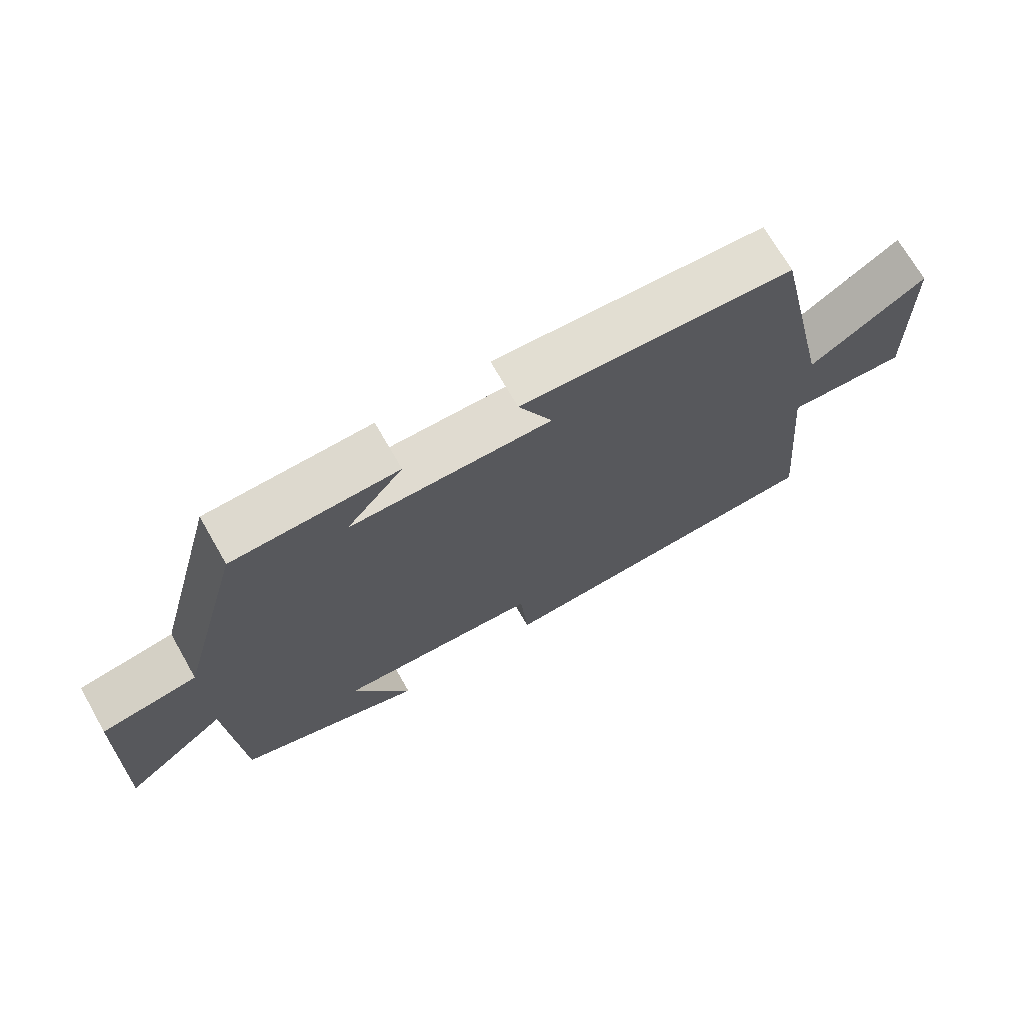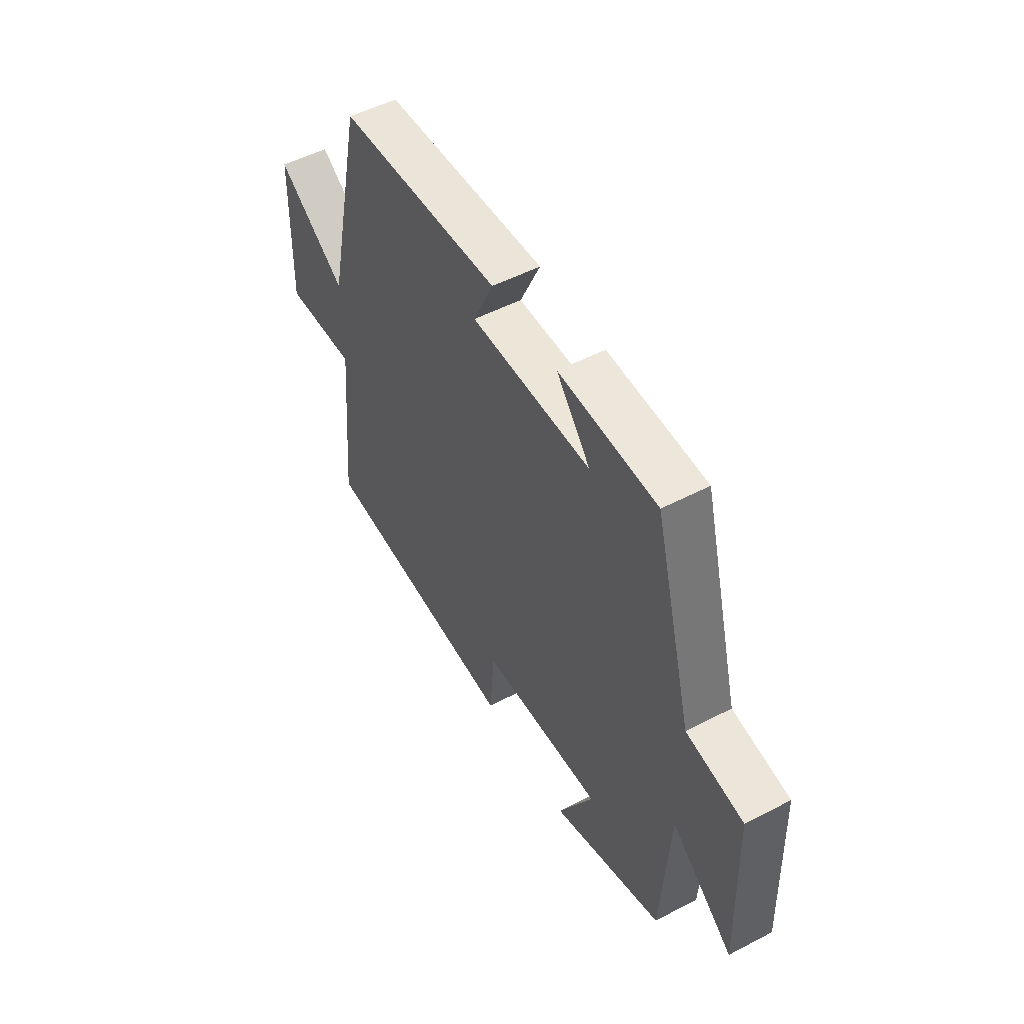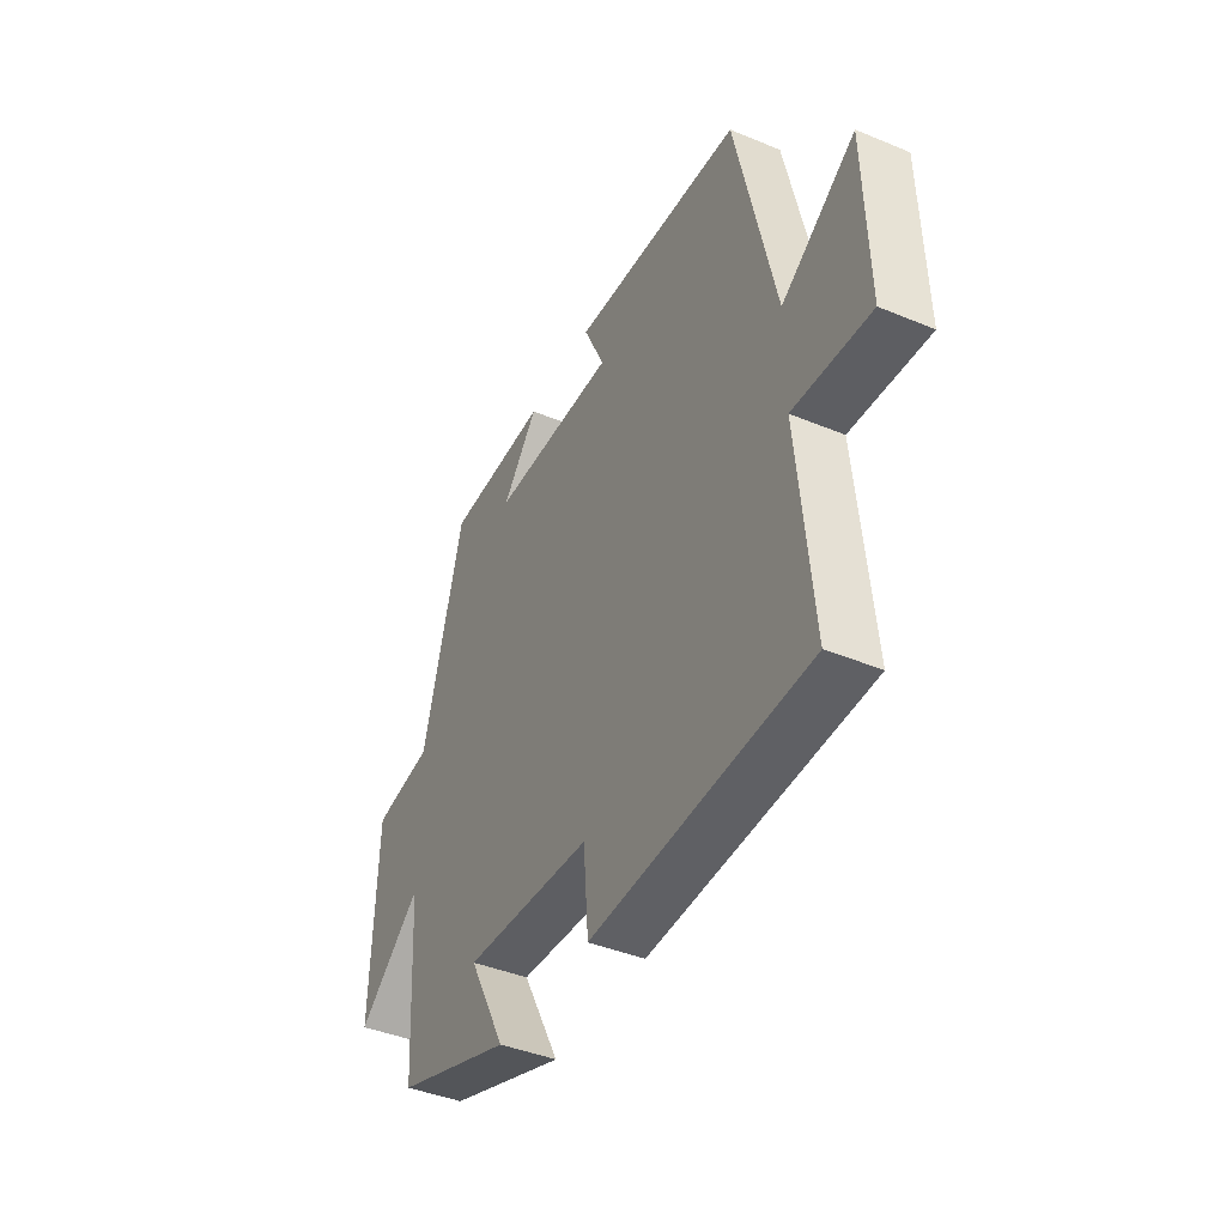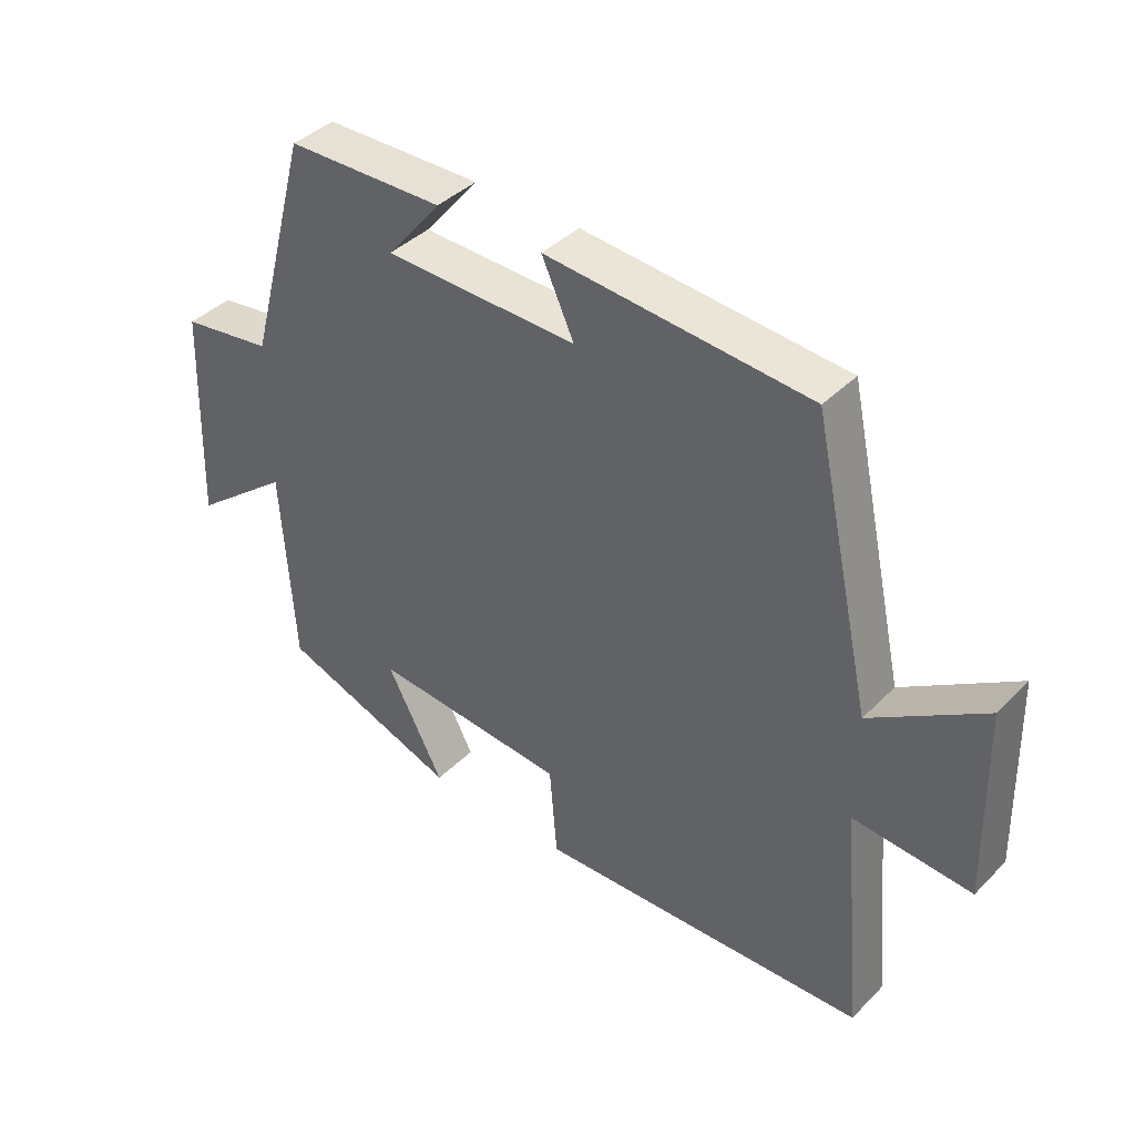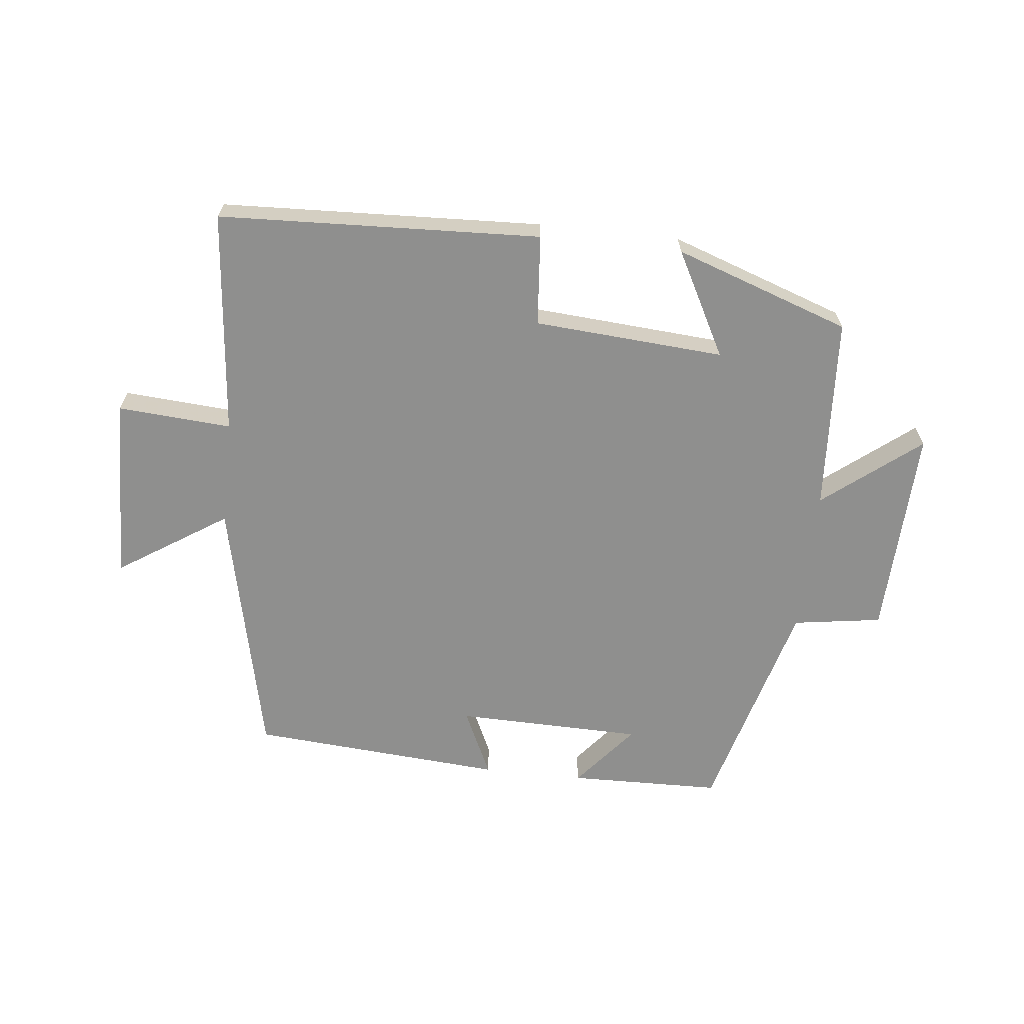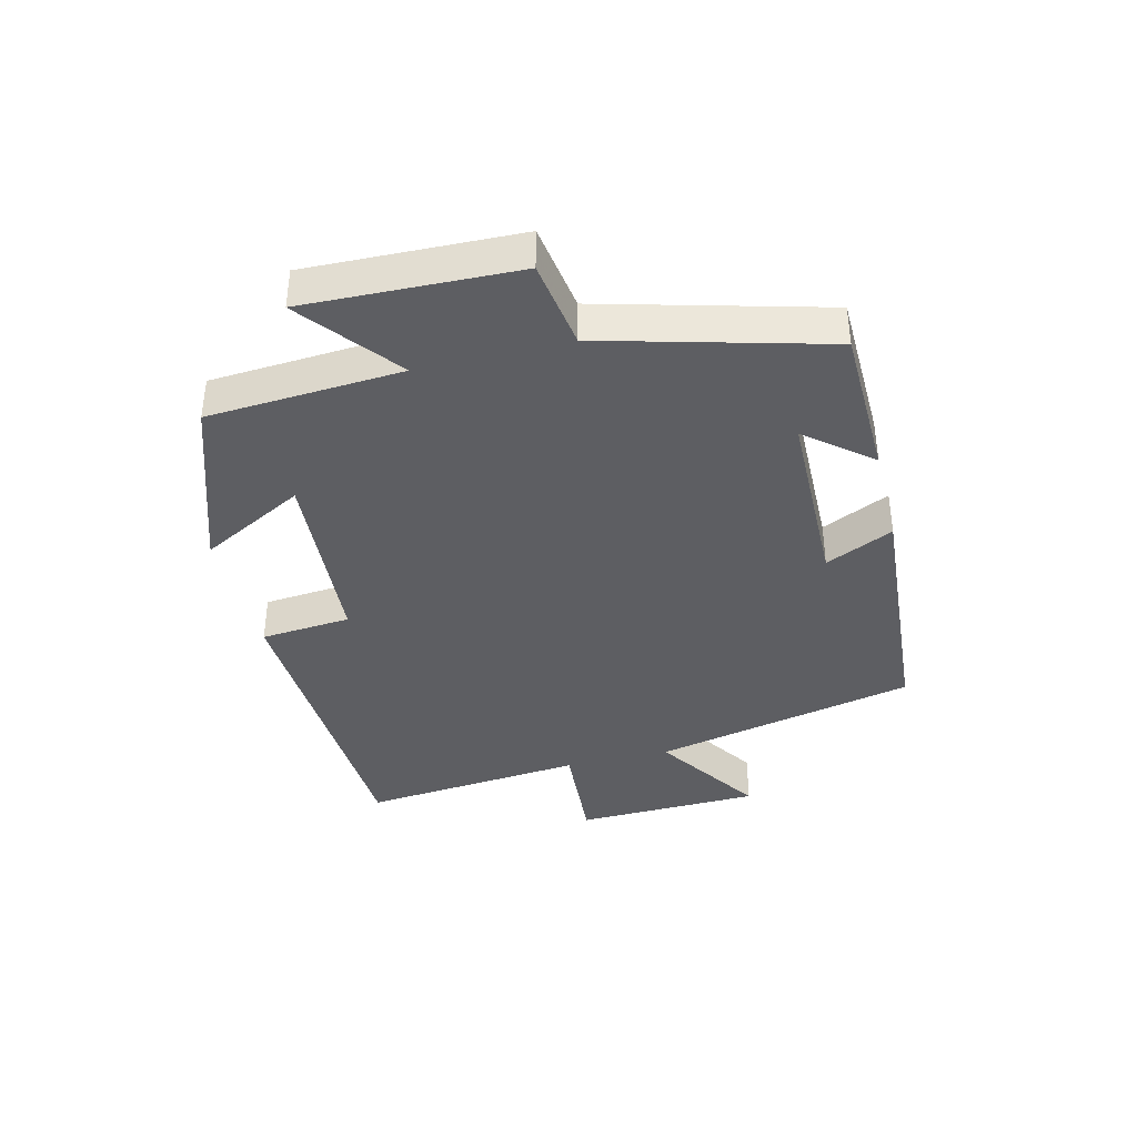
<metadata>
{"format":"obj","ext":"obj","renderer":"f3d","projection":"perspective","resolution":1024,"background":"white","views":[{"elev":70.9,"azim":-29.8,"up":"+Z"},{"elev":52.0,"azim":-119.3,"up":"+Z"},{"elev":-41.9,"azim":63.5,"up":"+Z"},{"elev":40.1,"azim":39.7,"up":"+Z"},{"elev":-65.1,"azim":173.8,"up":"+Y"},{"elev":-38.5,"azim":-75.9,"up":"+Y"}]}
</metadata>
<code>
v 0.534 0.07 -0.478
v 0.023 0.07 -0.5
v 0.011 0.07 -0.356
v -0.291 0.07 -0.334
v -0.203 0.07 -0.5
v -0.481 0.07 -0.403
v -0.5 0.07 -0.094
v -0.653 0.07 -0.215
v -0.641 0.07 0.121
v -0.5 0.07 0.142
v -0.404 0.07 0.495
v -0.161 0.07 0.5
v -0.245 0.07 0.398
v 0.053 0.07 0.392
v 0.003 0.07 0.5
v 0.407 0.07 0.469
v 0.5 0.07 0.049
v 0.673 0.07 0.162
v 0.681 0.07 -0.134
v 0.5 0.07 -0.121
v 0.534 0 -0.478
v 0.023 0 -0.5
v 0.011 0 -0.356
v -0.291 0 -0.334
v -0.203 0 -0.5
v -0.481 0 -0.403
v -0.5 0 -0.094
v -0.653 0 -0.215
v -0.641 0 0.121
v -0.5 0 0.142
v -0.404 0 0.495
v -0.161 0 0.5
v -0.245 0 0.398
v 0.053 0 0.392
v 0.003 0 0.5
v 0.407 0 0.469
v 0.5 0 0.049
v 0.673 0 0.162
v 0.681 0 -0.134
v 0.5 0 -0.121
f 17 18 19 20
f 15 16 17 20
f 14 15 20 1
f 13 14 1
f 10 11 12 13
f 10 13 1
f 7 8 9 10
f 4 5 6 7
f 3 4 7 10
f 1 2 3
f 1 3 10
f 40 39 38 37
f 40 37 36 35
f 21 40 35 34
f 21 34 33
f 33 32 31 30
f 21 33 30
f 30 29 28 27
f 27 26 25 24
f 30 27 24 23
f 23 22 21
f 30 23 21
f 1 21 22 2
f 2 22 23 3
f 3 23 24 4
f 4 24 25 5
f 5 25 26 6
f 6 26 27 7
f 7 27 28 8
f 8 28 29 9
f 9 29 30 10
f 10 30 31 11
f 11 31 32 12
f 12 32 33 13
f 13 33 34 14
f 14 34 35 15
f 15 35 36 16
f 16 36 37 17
f 17 37 38 18
f 18 38 39 19
f 19 39 40 20
f 20 40 21 1

</code>
